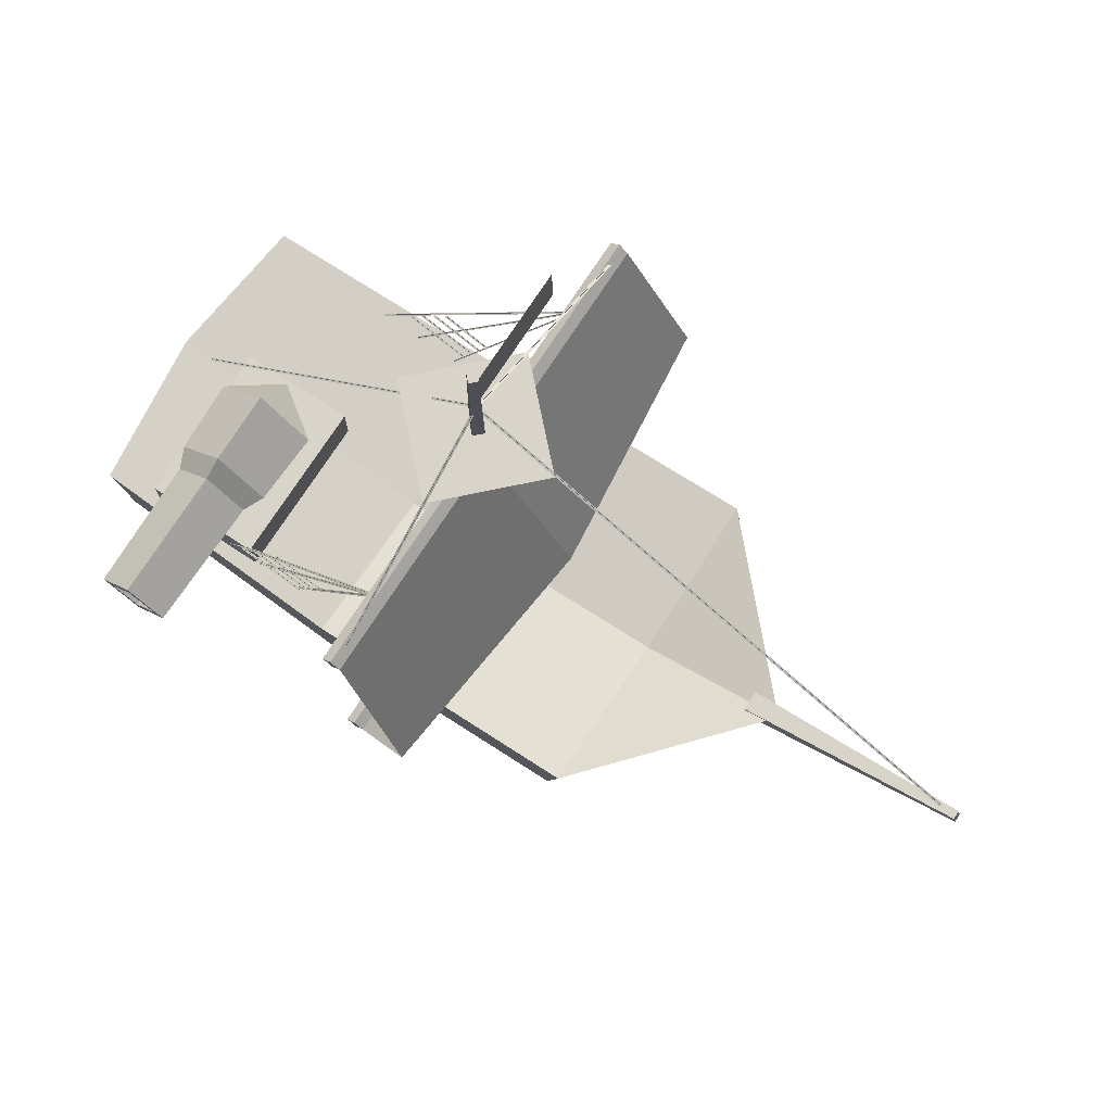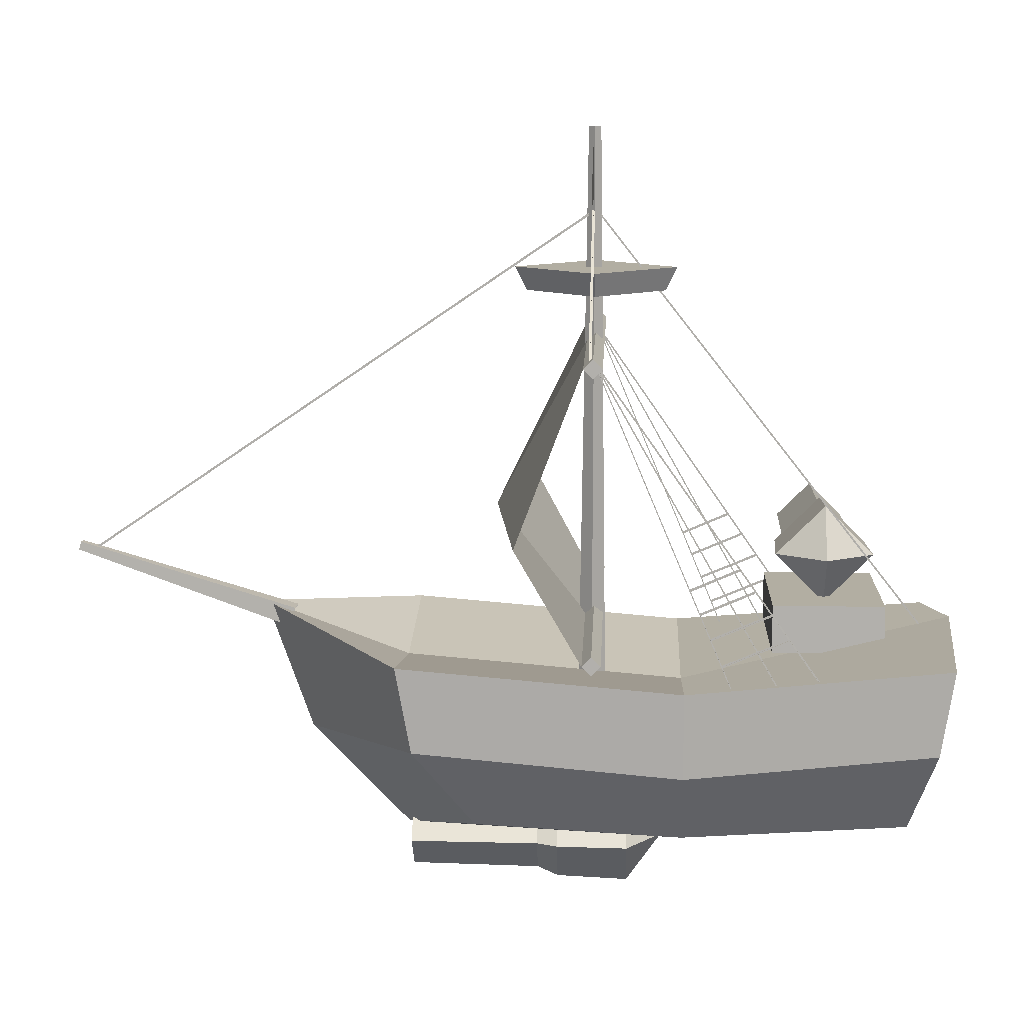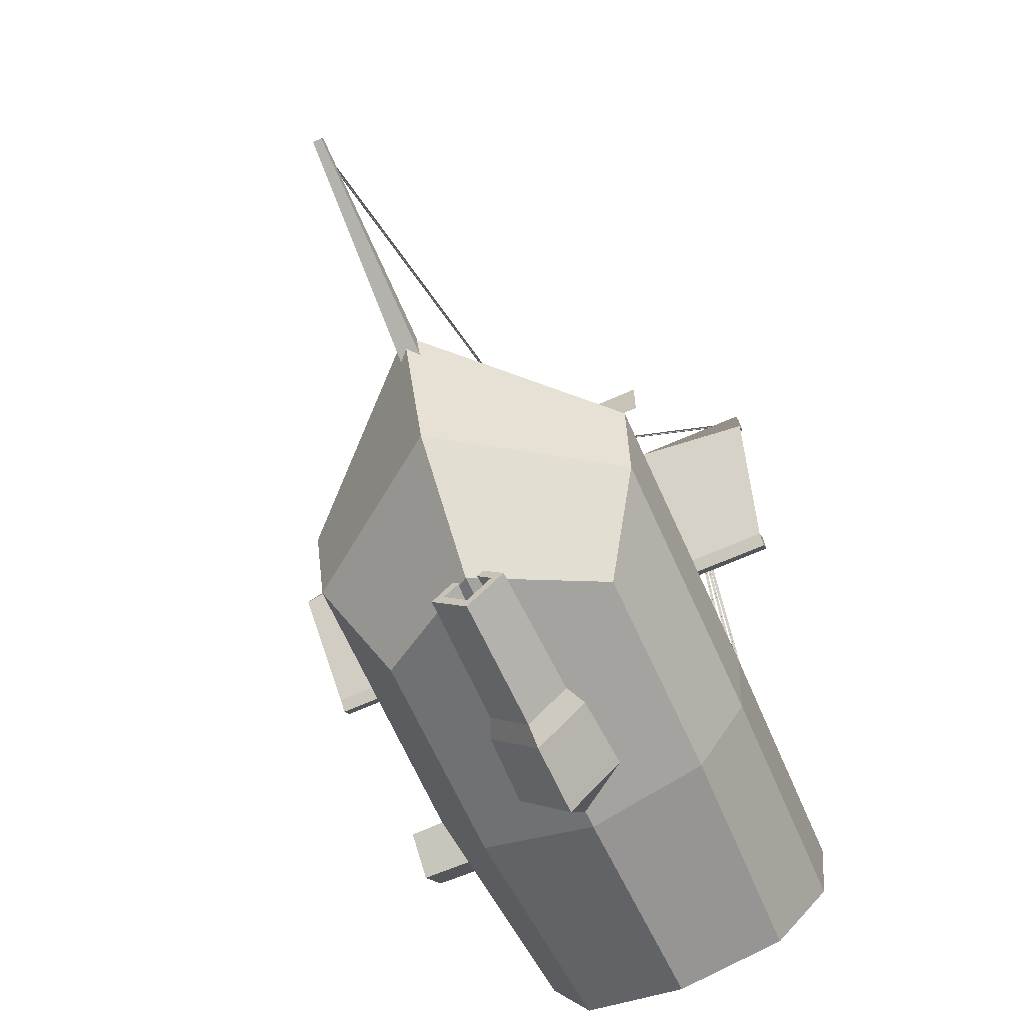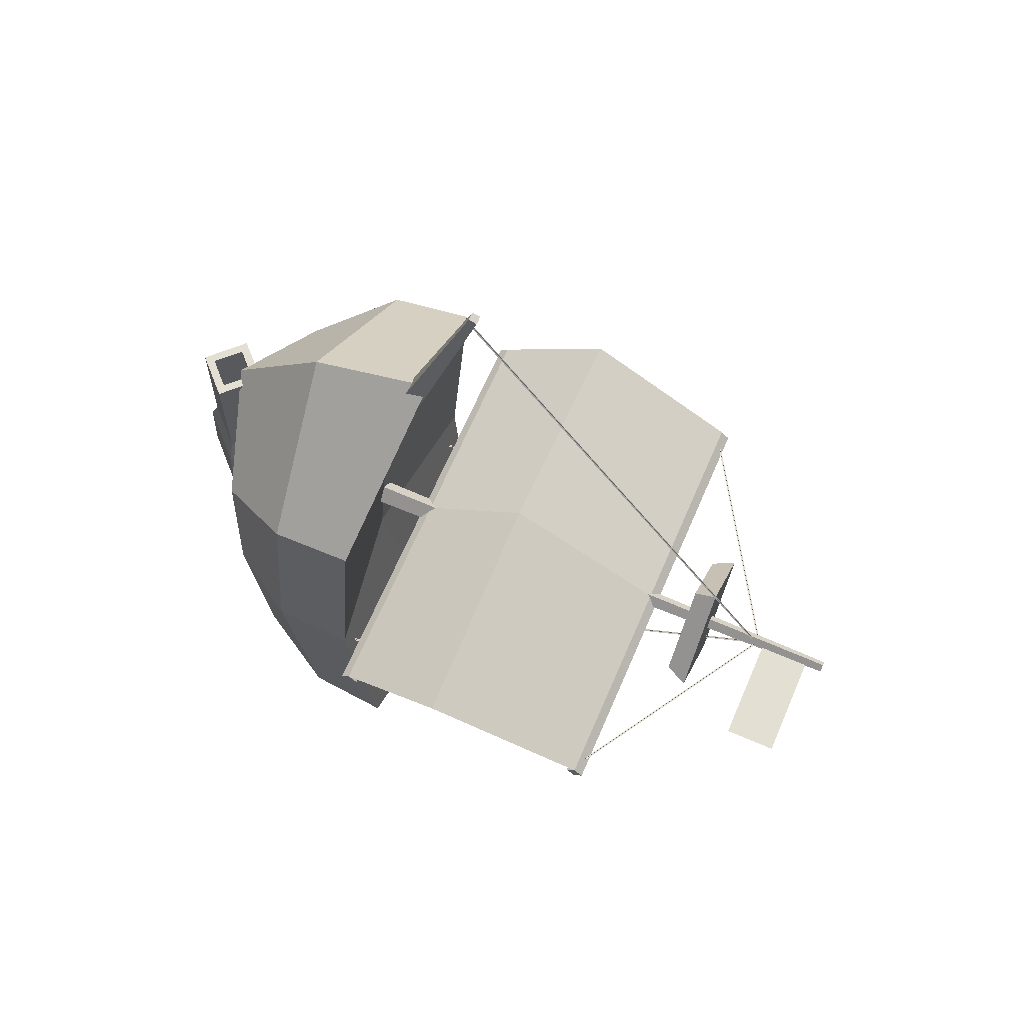
<metadata>
{"format":"obj","ext":"obj","renderer":"f3d","projection":"perspective","resolution":1024,"background":"white","views":[{"elev":75.7,"azim":-56.7,"up":"+Y"},{"elev":10.7,"azim":92.6,"up":"+Y"},{"elev":-63.6,"azim":24.5,"up":"+Y"},{"elev":66.9,"azim":113.4,"up":"+Z"}]}
</metadata>
<code>
o cannon.001_Cube.015
v -1.107 1.295 -0.8897
v -0.127 1.295 -0.8222
v -1.107 1.449 -1.044
v -0.127 1.517 -1.044
v -1.107 1.141 -1.044
v -0.127 1.074 -1.044
v -1.107 1.295 -1.198
v -0.127 1.295 -1.265
v 0.03025 1.295 -1.044
v -0.4426 1.295 -0.8366
v -0.4426 1.502 -1.044
v -0.4426 1.295 -1.251
v -0.4426 1.088 -1.044
v -0.5339 1.461 -1.044
v -0.5339 1.295 -1.209
v -0.5339 1.13 -1.044
v -0.5339 1.295 -0.8781
v -1.107 1.295 -0.9421
v -1.107 1.397 -1.044
v -1.107 1.194 -1.044
v -1.107 1.295 -1.145
v -0.2822 1.295 -0.9264
v -0.2822 1.412 -1.044
v -0.2822 1.178 -1.044
v -0.2822 1.295 -1.161
f 17 14 3 1
f 14 15 7 3
f 15 16 5 7
f 16 17 1 5
f 2 6 9
f 4 2 9
f 6 8 9
f 8 4 9
f 6 2 10 13
f 8 6 13 12
f 4 8 12 11
f 2 4 11 10
f 13 10 17 16
f 12 13 16 15
f 11 12 15 14
f 10 11 14 17
f 3 7 21 19
f 5 1 18 20
f 7 5 20 21
f 1 3 19 18
f 18 19 23 22
f 20 18 22 24
f 19 21 25 23
f 21 20 24 25
f 23 25 24 22
o ropes_Cube.010
v 0.639 1.295 -0.4139
v 0.6387 1.386 -0.6234
v 0.639 1.284 -0.4177
v 0.6387 1.376 -0.6272
v 0.6336 1.29 -0.4158
v 0.6333 1.381 -0.6253
v 0.6445 1.29 -0.4158
v 0.6442 1.381 -0.6253
v 0.639 1.188 -0.4535
v 0.6387 1.289 -0.6878
v 0.639 1.178 -0.4573
v 0.6387 1.279 -0.6916
v 0.6336 1.183 -0.4554
v 0.6333 1.284 -0.6897
v 0.6445 1.183 -0.4554
v 0.6442 1.284 -0.6897
v 0.639 0.9616 -0.5525
v 0.6387 1.081 -0.8383
v 0.639 0.9514 -0.5563
v 0.6387 1.071 -0.8421
v 0.6336 0.9565 -0.5544
v 0.6333 1.076 -0.8402
v 0.6445 0.9565 -0.5544
v 0.6442 1.076 -0.8402
v 0.639 1.079 -0.503
v 0.6387 1.189 -0.7629
v 0.639 1.069 -0.5068
v 0.6387 1.179 -0.7667
v 0.6336 1.074 -0.5049
v 0.6333 1.184 -0.7648
v 0.6445 1.074 -0.5049
v 0.6442 1.184 -0.7648
v 0.6834 2.271 -0.001104
v 0.618 0.8625 -0.9907
v 0.6956 2.271 -0.001104
v 0.6302 0.8625 -0.9907
v 0.6895 2.265 -0.001103
v 0.6241 0.8564 -0.9907
v 0.6895 2.277 -0.001104
v 0.6241 0.8686 -0.9907
v 0.6834 2.271 -0.001104
v 0.618 0.8442 -0.6
v 0.6956 2.271 -0.001104
v 0.6302 0.8442 -0.6
v 0.6895 2.265 -0.001103
v 0.6241 0.8381 -0.6
v 0.6895 2.277 -0.001104
v 0.6241 0.8503 -0.6
v 0.6834 2.271 -0.001104
v 0.618 0.8625 -0.794
v 0.6956 2.271 -0.001104
v 0.6302 0.8625 -0.794
v 0.6895 2.265 -0.001103
v 0.6241 0.8564 -0.794
v 0.6895 2.277 -0.001104
v 0.6241 0.8686 -0.794
v -0.639 1.295 -0.4139
v -0.6387 1.386 -0.6234
v -0.639 1.284 -0.4177
v -0.6387 1.376 -0.6272
v -0.6336 1.29 -0.4158
v -0.6333 1.381 -0.6253
v -0.6445 1.29 -0.4158
v -0.6442 1.381 -0.6253
v -0.639 1.188 -0.4535
v -0.6387 1.289 -0.6878
v -0.639 1.178 -0.4573
v -0.6387 1.279 -0.6916
v -0.6336 1.183 -0.4554
v -0.6333 1.284 -0.6897
v -0.6445 1.183 -0.4554
v -0.6442 1.284 -0.6897
v -0.639 0.9616 -0.5525
v -0.6387 1.081 -0.8383
v -0.639 0.9514 -0.5563
v -0.6387 1.071 -0.8421
v -0.6336 0.9565 -0.5544
v -0.6333 1.076 -0.8402
v -0.6445 0.9565 -0.5544
v -0.6442 1.076 -0.8402
v -0.639 1.079 -0.503
v -0.6387 1.189 -0.7629
v -0.639 1.069 -0.5068
v -0.6387 1.179 -0.7667
v -0.6336 1.074 -0.5049
v -0.6333 1.184 -0.7648
v -0.6445 1.074 -0.5049
v -0.6442 1.184 -0.7648
v -0.6834 2.271 -0.001103
v -0.618 0.8625 -0.9907
v -0.6956 2.271 -0.001103
v -0.6302 0.8625 -0.9907
v -0.6895 2.265 -0.001103
v -0.6241 0.8564 -0.9907
v -0.6895 2.277 -0.001103
v -0.6241 0.8686 -0.9907
v -0.6834 2.271 -0.001103
v -0.618 0.8442 -0.6
v -0.6956 2.271 -0.001103
v -0.6302 0.8442 -0.6
v -0.6895 2.265 -0.001103
v -0.6241 0.8381 -0.6
v -0.6895 2.277 -0.001103
v -0.6241 0.8503 -0.6
v -0.6834 2.271 -0.001103
v -0.618 0.8625 -0.794
v -0.6956 2.271 -0.001103
v -0.6302 0.8625 -0.794
v -0.6895 2.265 -0.001103
v -0.6241 0.8564 -0.794
v -0.6895 2.277 -0.001103
v -0.6241 0.8686 -0.794
v -0.000754 2.859 -0.001103
v -0.000754 0.984 -1.479
v 0.01142 2.859 -0.001103
v 0.01142 0.984 -1.479
v 0.005333 2.853 -0.001103
v 0.005332 0.9779 -1.479
v 0.005332 2.865 -0.001103
v 0.005332 0.9901 -1.479
v 0.01142 2.859 0.002682
v 0.01142 1.313 2.278
v -0.000754 2.859 0.002682
v -0.000754 1.313 2.278
v 0.005333 2.853 0.002682
v 0.005332 1.307 2.278
v 0.005333 2.865 0.002682
v 0.005332 1.319 2.278
v 0.02607 2.859 0.00661
v 0.9306 2.301 0.00661
v 0.02607 2.859 0.01878
v 0.9306 2.301 0.01878
v 0.02607 2.853 0.0127
v 0.9306 2.295 0.0127
v 0.02607 2.865 0.0127
v 0.9306 2.307 0.0127
v -0.02607 2.859 0.00661
v -0.9306 2.301 0.00661
v -0.02607 2.859 0.01878
v -0.9306 2.301 0.01878
v -0.02607 2.853 0.0127
v -0.9306 2.295 0.0127
v -0.02607 2.865 0.0127
v -0.9306 2.307 0.0127
v 0.639 1.295 -0.4139
v 0.6387 1.386 -0.6234
v 0.639 1.284 -0.4177
v 0.6387 1.376 -0.6272
v 0.6336 1.29 -0.4158
v 0.6333 1.381 -0.6253
v 0.6445 1.29 -0.4158
v 0.6442 1.381 -0.6253
v 0.639 1.188 -0.4535
v 0.6387 1.289 -0.6878
v 0.639 1.178 -0.4573
v 0.6387 1.279 -0.6916
v 0.6336 1.183 -0.4554
v 0.6333 1.284 -0.6897
v 0.6445 1.183 -0.4554
v 0.6442 1.284 -0.6897
v 0.639 0.9616 -0.5525
v 0.6387 1.081 -0.8383
v 0.639 0.9514 -0.5563
v 0.6387 1.071 -0.8421
v 0.6336 0.9565 -0.5544
v 0.6333 1.076 -0.8402
v 0.6445 0.9565 -0.5544
v 0.6442 1.076 -0.8402
v 0.639 1.079 -0.503
v 0.6387 1.189 -0.7629
v 0.639 1.069 -0.5068
v 0.6387 1.179 -0.7667
v 0.6336 1.074 -0.5049
v 0.6333 1.184 -0.7648
v 0.6445 1.074 -0.5049
v 0.6442 1.184 -0.7648
v 0.6834 2.271 -0.001104
v 0.618 0.8625 -0.9907
v 0.6956 2.271 -0.001104
v 0.6302 0.8625 -0.9907
v 0.6895 2.265 -0.001103
v 0.6241 0.8564 -0.9907
v 0.6895 2.277 -0.001104
v 0.6241 0.8686 -0.9907
v 0.6834 2.271 -0.001104
v 0.618 0.8442 -0.6
v 0.6956 2.271 -0.001104
v 0.6302 0.8442 -0.6
v 0.6895 2.265 -0.001103
v 0.6241 0.8381 -0.6
v 0.6895 2.277 -0.001104
v 0.6241 0.8503 -0.6
v 0.6834 2.271 -0.001104
v 0.618 0.8625 -0.794
v 0.6956 2.271 -0.001104
v 0.6302 0.8625 -0.794
v 0.6895 2.265 -0.001103
v 0.6241 0.8564 -0.794
v 0.6895 2.277 -0.001104
v 0.6241 0.8686 -0.794
v -0.639 1.295 -0.4139
v -0.6387 1.386 -0.6234
v -0.639 1.284 -0.4177
v -0.6387 1.376 -0.6272
v -0.6336 1.29 -0.4158
v -0.6333 1.381 -0.6253
v -0.6445 1.29 -0.4158
v -0.6442 1.381 -0.6253
v -0.639 1.188 -0.4535
v -0.6387 1.289 -0.6878
v -0.639 1.178 -0.4573
v -0.6387 1.279 -0.6916
v -0.6336 1.183 -0.4554
v -0.6333 1.284 -0.6897
v -0.6445 1.183 -0.4554
v -0.6442 1.284 -0.6897
v -0.639 0.9616 -0.5525
v -0.6387 1.081 -0.8383
v -0.639 0.9514 -0.5563
v -0.6387 1.071 -0.8421
v -0.6336 0.9565 -0.5544
v -0.6333 1.076 -0.8402
v -0.6445 0.9565 -0.5544
v -0.6442 1.076 -0.8402
v -0.639 1.079 -0.503
v -0.6387 1.189 -0.7629
v -0.639 1.069 -0.5068
v -0.6387 1.179 -0.7667
v -0.6336 1.074 -0.5049
v -0.6333 1.184 -0.7648
v -0.6445 1.074 -0.5049
v -0.6442 1.184 -0.7648
v -0.6834 2.271 -0.001103
v -0.618 0.8625 -0.9907
v -0.6956 2.271 -0.001103
v -0.6302 0.8625 -0.9907
v -0.6895 2.265 -0.001103
v -0.6241 0.8564 -0.9907
v -0.6895 2.277 -0.001103
v -0.6241 0.8686 -0.9907
v -0.6834 2.271 -0.001103
v -0.618 0.8442 -0.6
v -0.6956 2.271 -0.001103
v -0.6302 0.8442 -0.6
v -0.6895 2.265 -0.001103
v -0.6241 0.8381 -0.6
v -0.6895 2.277 -0.001103
v -0.6241 0.8503 -0.6
v -0.6834 2.271 -0.001103
v -0.618 0.8625 -0.794
v -0.6956 2.271 -0.001103
v -0.6302 0.8625 -0.794
v -0.6895 2.265 -0.001103
v -0.6241 0.8564 -0.794
v -0.6895 2.277 -0.001103
v -0.6241 0.8686 -0.794
v -0.000754 2.859 -0.001103
v -0.000754 0.984 -1.479
v 0.01142 2.859 -0.001103
v 0.01142 0.984 -1.479
v 0.005333 2.853 -0.001103
v 0.005332 0.9779 -1.479
v 0.005332 2.865 -0.001103
v 0.005332 0.9901 -1.479
v 0.01142 2.859 0.002682
v 0.01142 1.313 2.278
v -0.000754 2.859 0.002682
v -0.000754 1.313 2.278
v 0.005333 2.853 0.002682
v 0.005332 1.307 2.278
v 0.005333 2.865 0.002682
v 0.005332 1.319 2.278
v 0.02607 2.859 0.00661
v 0.9306 2.301 0.00661
v 0.02607 2.859 0.01878
v 0.9306 2.301 0.01878
v 0.02607 2.853 0.0127
v 0.9306 2.295 0.0127
v 0.02607 2.865 0.0127
v 0.9306 2.307 0.0127
v -0.02607 2.859 0.00661
v -0.9306 2.301 0.00661
v -0.02607 2.859 0.01878
v -0.9306 2.301 0.01878
v -0.02607 2.853 0.0127
v -0.9306 2.295 0.0127
v -0.02607 2.865 0.0127
v -0.9306 2.307 0.0127
f 29 28 26 27
f 33 32 30 31
f 37 36 34 35
f 41 40 38 39
f 45 44 42 43
f 49 48 46 47
f 53 52 50 51
f 57 56 54 55
f 61 60 58 59
f 65 64 62 63
f 69 68 66 67
f 73 72 70 71
f 77 76 74 75
f 81 80 78 79
f 85 83 82 84
f 89 87 86 88
f 93 91 90 92
f 97 95 94 96
f 101 99 98 100
f 105 103 102 104
f 109 107 106 108
f 113 111 110 112
f 117 115 114 116
f 121 119 118 120
f 125 123 122 124
f 129 127 126 128
f 133 131 130 132
f 137 135 134 136
f 141 140 138 139
f 145 144 142 143
f 149 148 146 147
f 153 152 150 151
f 157 156 154 155
f 161 160 158 159
f 165 163 162 164
f 169 167 166 168
f 173 171 170 172
f 177 175 174 176
f 181 179 178 180
f 185 183 182 184
f 189 187 186 188
f 193 191 190 192
f 197 195 194 196
f 201 199 198 200
f 205 203 202 204
f 209 207 206 208
f 213 211 210 212
f 217 215 214 216
f 221 219 218 220
f 225 223 222 224
f 229 228 226 227
f 233 232 230 231
f 237 236 234 235
f 241 240 238 239
f 245 244 242 243
f 249 248 246 247
f 253 252 250 251
f 257 256 254 255
f 261 260 258 259
f 265 264 262 263
f 269 268 266 267
f 273 272 270 271
f 277 276 274 275
f 281 280 278 279
f 285 283 282 284
f 289 287 286 288
f 293 291 290 292
f 297 295 294 296
f 301 299 298 300
f 305 303 302 304
f 309 308 306 307
f 313 312 310 311
o cannon_Cube.005
v 0.154 0 0.8244
v 0.2214 -0 -0.1553
v 0 0.154 0.8244
v -0 0.2214 -0.1553
v 0 -0.154 0.8244
v -0 -0.2214 -0.1553
v -0.154 0 0.8244
v -0.2214 -0 -0.1553
v -0 -0 -0.3125
v 0.2071 0 0.1603
v 0 0.2071 0.1603
v -0.2071 0 0.1603
v 0 -0.2071 0.1603
v 0 0.1656 0.2517
v -0.1656 0 0.2517
v 0 -0.1656 0.2517
v 0.1656 0 0.2517
v 0.1016 0 0.8244
v 0 0.1016 0.8244
v 0 -0.1016 0.8244
v -0.1016 0 0.8244
v 0.1173 0 -0
v 0 0.1173 0
v 0 -0.1173 0
v -0.1173 0 0
f 330 327 316 314
f 327 328 320 316
f 328 329 318 320
f 329 330 314 318
f 315 319 322
f 317 315 322
f 319 321 322
f 321 317 322
f 319 315 323 326
f 321 319 326 325
f 317 321 325 324
f 315 317 324 323
f 326 323 330 329
f 325 326 329 328
f 324 325 328 327
f 323 324 327 330
f 316 320 334 332
f 318 314 331 333
f 320 318 333 334
f 314 316 332 331
f 331 332 336 335
f 333 331 335 337
f 332 334 338 336
f 334 333 337 338
f 336 338 337 335
o boat_Cube
v -0.634 0.8859 -0.8008
v -0.634 1.102 -0.8008
v -0.634 0.8859 -1.303
v -0.634 1.102 -1.303
v 0.08797 0.8859 -0.8008
v 0.08797 1.102 -0.8008
v 0.08797 0.8859 -1.303
v 0.08797 1.102 -1.303
v -1.008 1.045 0.03982
v 1.008 1.045 0.03982
v -1.008 1.085 0
v 1.008 1.084 -0
v -1.008 1.005 0
v 1.008 1.005 0
v -1.008 1.045 -0.03982
v 1.008 1.045 -0.03982
v -0.0437 0.9755 1.381
v -0.01877 1.316 2.342
v -0.0437 1.059 1.353
v -0.01877 1.352 2.331
v 0.04429 0.9755 1.381
v 0.01937 1.316 2.342
v 0.04429 1.059 1.353
v 0.01937 1.352 2.331
v 0.4895 0.1936 0.5145
v 0.7156 0.9525 0.8431
v 0.4462 0.1936 -1.383
v 0.6723 0.9525 -1.547
v 0.6545 0.5731 -1.489
v 0.6978 0.5731 0.7757
v 0.7156 0.8506 -0.3933
v 0.4895 0.144 -0.3921
v 0.6978 0.4711 -0.3931
v -0.4895 0.1936 0.5145
v -0.7156 0.9525 0.8431
v -0.4462 0.1936 -1.383
v -0.6723 0.9525 -1.547
v 0 1.04 -1.597
v 0 0.0475 -1.336
v 0 1.085 1.494
v 0 0.0475 0.8431
v -0.6545 0.5731 -1.489
v -0.6978 0.5731 0.7757
v 0 0.5 1.284
v 0 0.5731 -1.539
v -0.7156 0.8506 -0.3933
v -0.4895 0.144 -0.3921
v 0 0.7409 -0.3958
v 0 -0.002118 -0.3933
v -0.6978 0.4711 -0.3931
v 0 0.8428 0.8431
v -1.008 2.28 0.03982
v 1.008 2.28 0.03982
v -1.008 2.32 0
v 1.008 2.32 -0
v -1.008 2.24 0
v 1.008 2.24 0
v -1.008 2.28 -0.03982
v 1.008 2.28 -0.03982
v 0 2.504 0.3074
v 0 2.607 0.3578
v -0.3074 2.504 0
v -0.3578 2.607 0
v 0.3074 2.504 0
v 0.3578 2.607 0
v 0 2.504 -0.3074
v 0 2.607 -0.3578
v 0 0.5898 0.0706
v 0 3.22 0.03535
v -0.06222 0.5898 0.008381
v -0.02696 3.22 0.008381
v 0.06222 0.5898 0.008381
v 0.02696 3.22 0.008381
v 0 0.5898 -0.05384
v 0 3.22 -0.01859
f 340 342 341 339
f 342 346 345 341
f 346 344 343 345
f 344 340 339 343
f 344 346 342 340
f 348 350 349 347
f 350 354 353 349
f 354 352 351 353
f 352 348 347 351
f 352 354 350 348
f 349 353 351 347
f 356 358 357 355
f 358 362 361 357
f 362 360 359 361
f 360 356 355 359
f 360 362 358 356
f 383 367 365 377
f 371 368 363 370
f 387 377 365 370
f 368 382 379 363
f 364 378 382 368
f 369 364 368 371
f 376 366 367 383
f 366 369 371 367
f 364 369 386 389
f 379 387 370 363
f 367 371 370 365
f 378 364 389
f 386 369 366 376
f 383 377 374 380
f 388 385 372 381
f 387 385 374 377
f 381 372 379 382
f 373 381 382 378
f 384 388 381 373
f 376 383 380 375
f 375 380 388 384
f 373 389 386 384
f 379 372 385 387
f 380 374 385 388
f 378 389 373
f 386 376 375 384
f 391 393 392 390
f 393 397 396 392
f 397 395 394 396
f 395 391 390 394
f 395 397 393 391
f 392 396 394 390
f 399 401 400 398
f 401 405 404 400
f 405 403 402 404
f 403 399 398 402
f 398 400 404 402
f 403 405 401 399
f 407 409 408 406
f 409 413 412 408
f 413 411 410 412
f 411 407 406 410
f 411 413 409 407
o cloth_Cube.008
v 0.02661 3.137 0.0127
v 0.02661 2.904 0.0127
v 0.5073 3.137 0.0127
v 0.5073 2.904 0.0127
v 0.02661 3.021 0.0127
v 0.5073 3.021 0.0127
v -1.008 2.28 0.03982
v 1.008 2.28 0.03982
v -1.008 1.045 0.03982
v 1.008 1.045 0.03982
v -1.075 1.546 0.3204
v 1.075 1.546 0.3204
v 0 2.28 0.03982
v 0 1.045 0.03982
v 0 1.546 0.4371
v 0.02661 3.137 0.0127
v 0.02661 2.904 0.0127
v 0.5073 3.137 0.0127
v 0.5073 2.904 0.0127
v 0.02661 3.021 0.0127
v 0.5073 3.021 0.0127
v -1.008 2.28 0.03982
v 1.008 2.28 0.03982
v -1.008 1.045 0.03982
v 1.008 1.045 0.03982
v -1.075 1.546 0.3204
v 1.075 1.546 0.3204
v 0 2.28 0.03982
v 0 1.045 0.03982
v 0 1.546 0.4371
f 419 418 415 417
f 416 414 418 419
f 428 427 423 425
f 426 428 425 421
f 420 424 428 426
f 424 422 427 428
f 434 432 430 433
f 431 434 433 429
f 443 440 438 442
f 441 436 440 443
f 435 441 443 439
f 439 443 442 437

</code>
